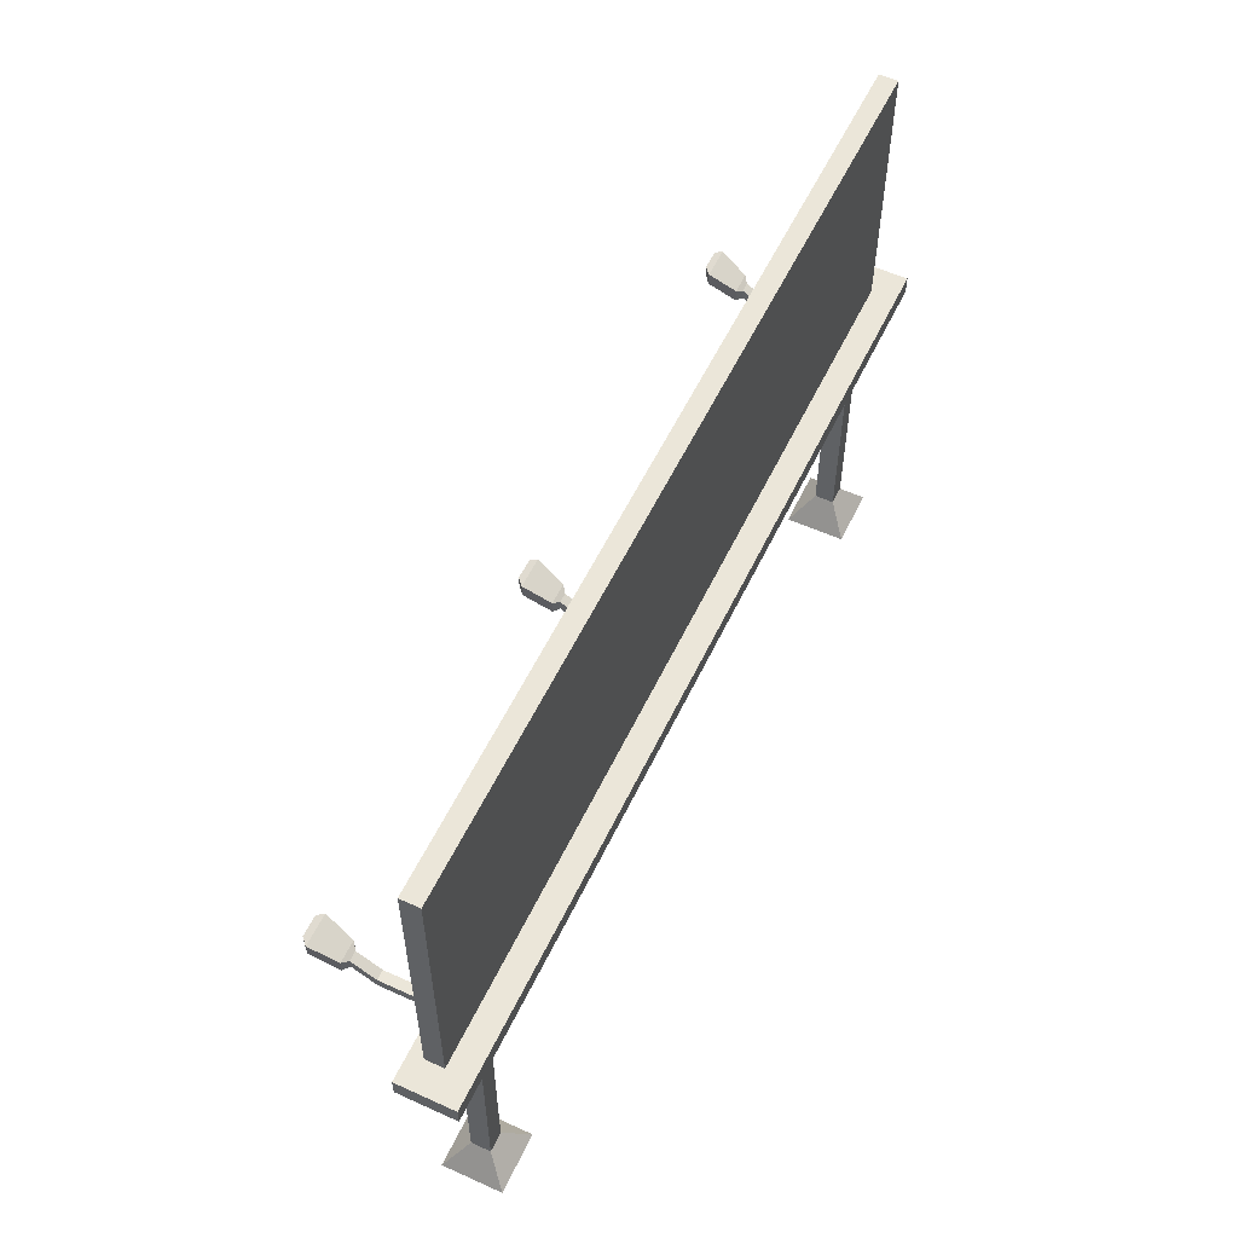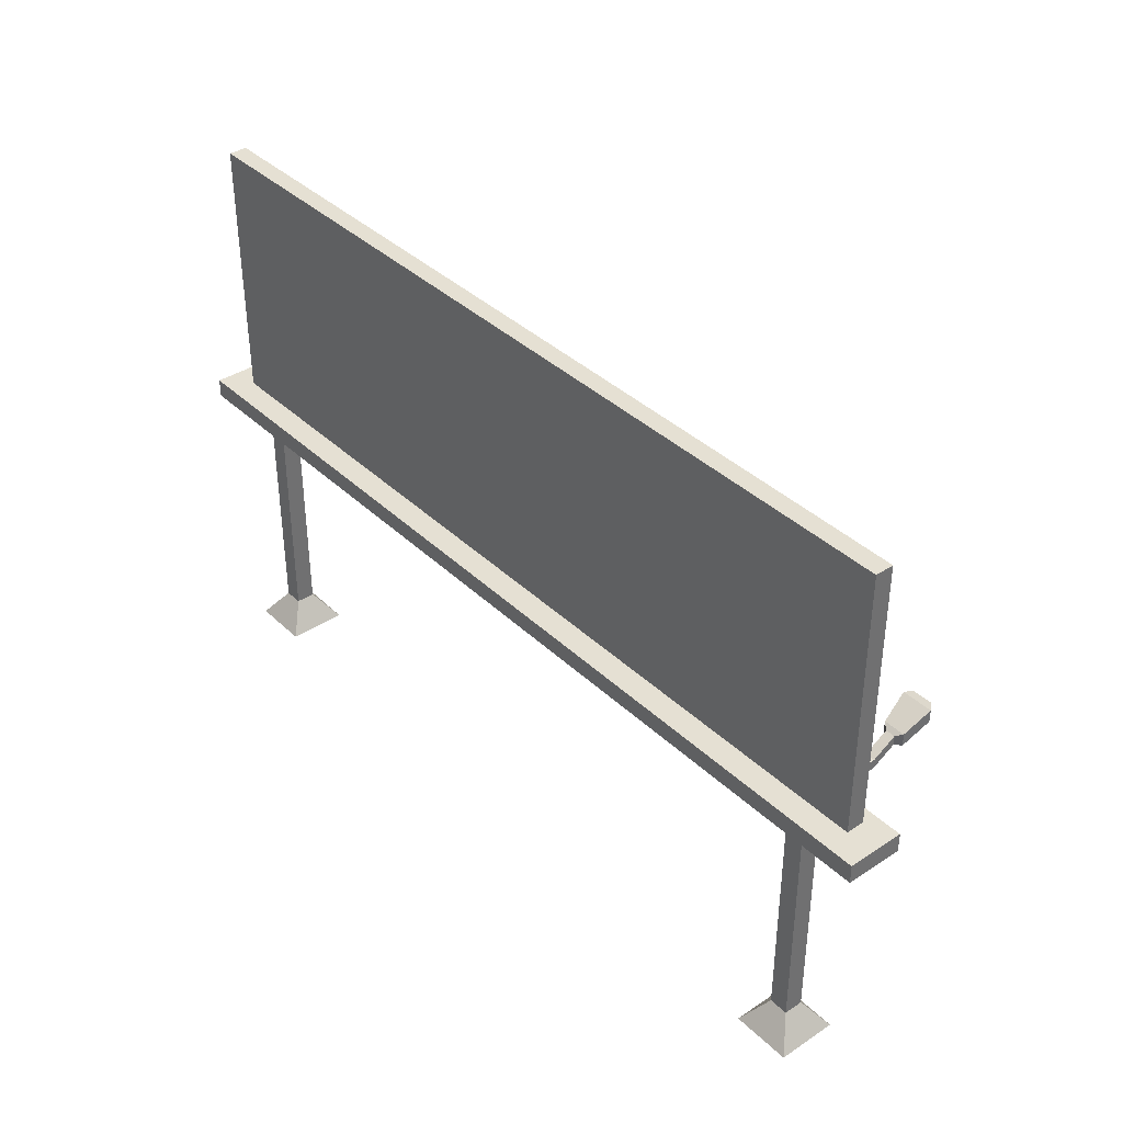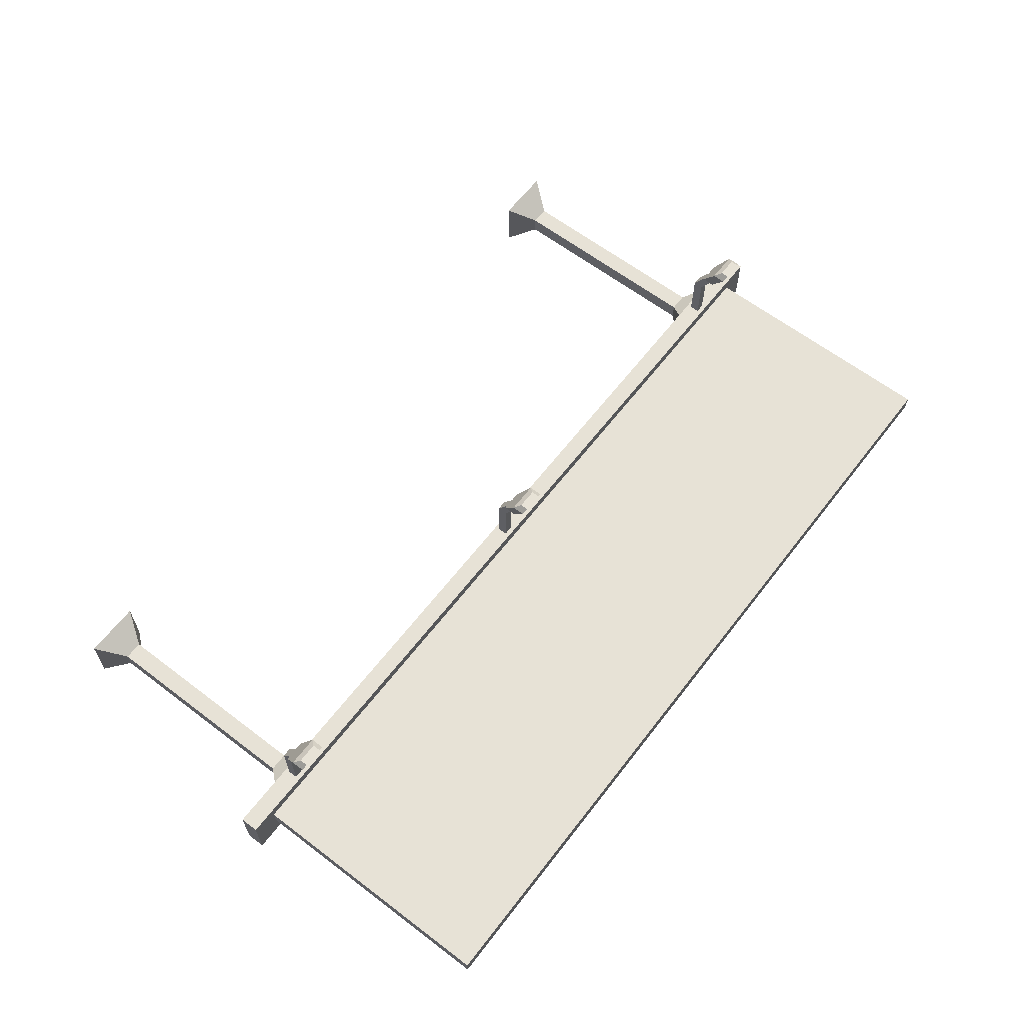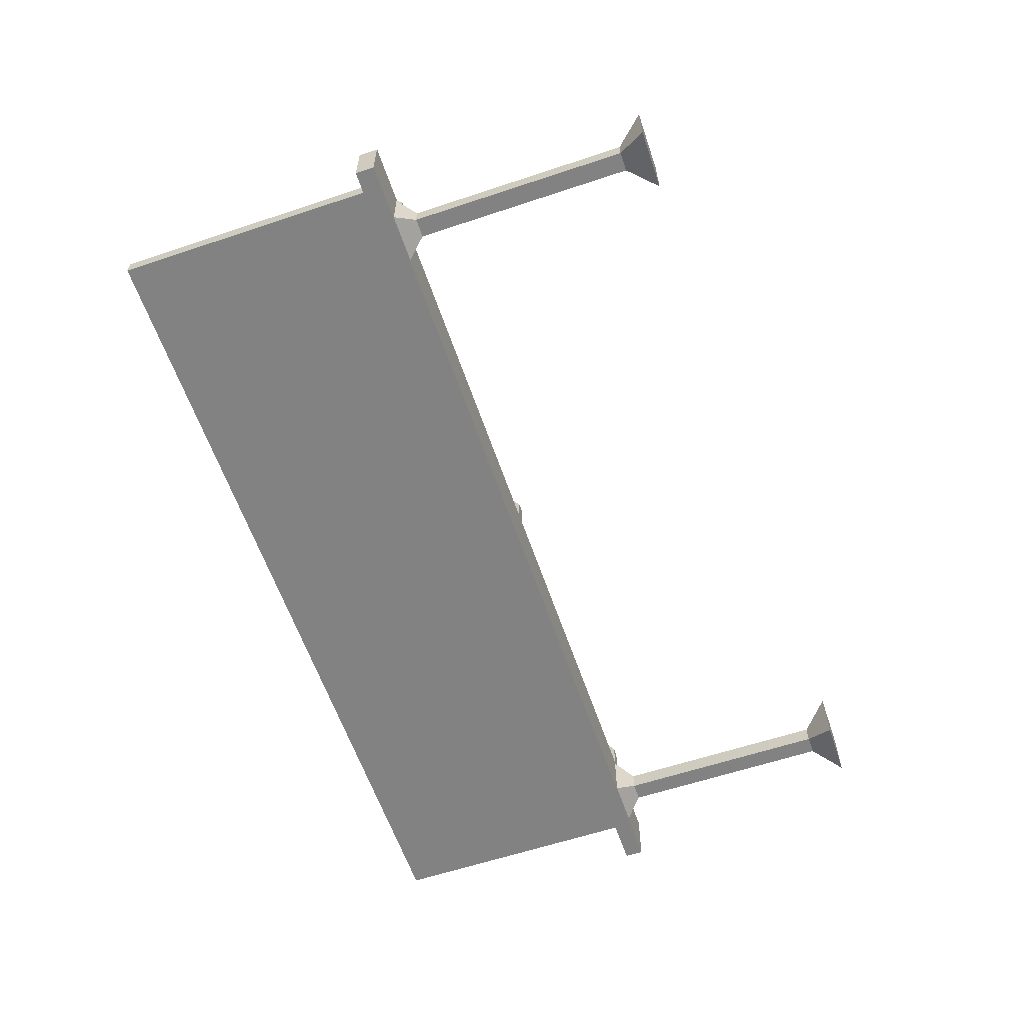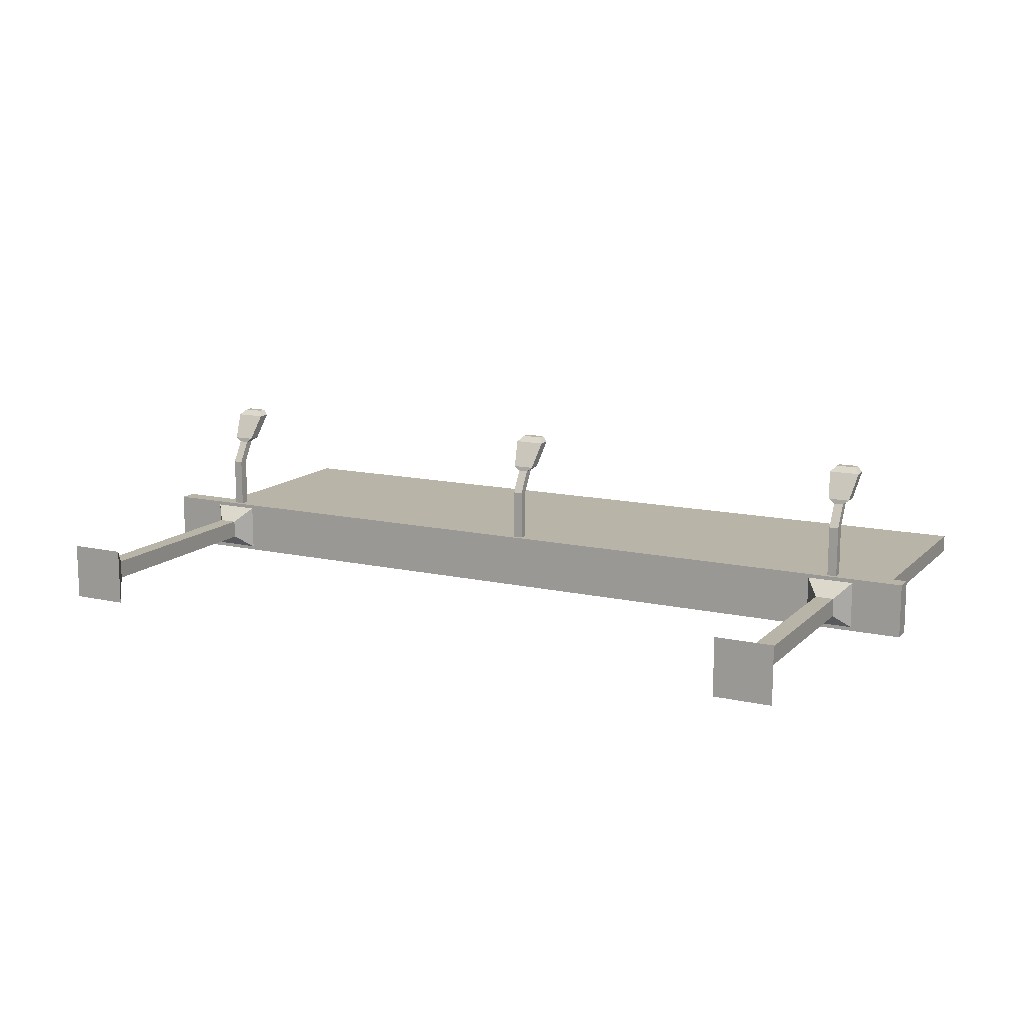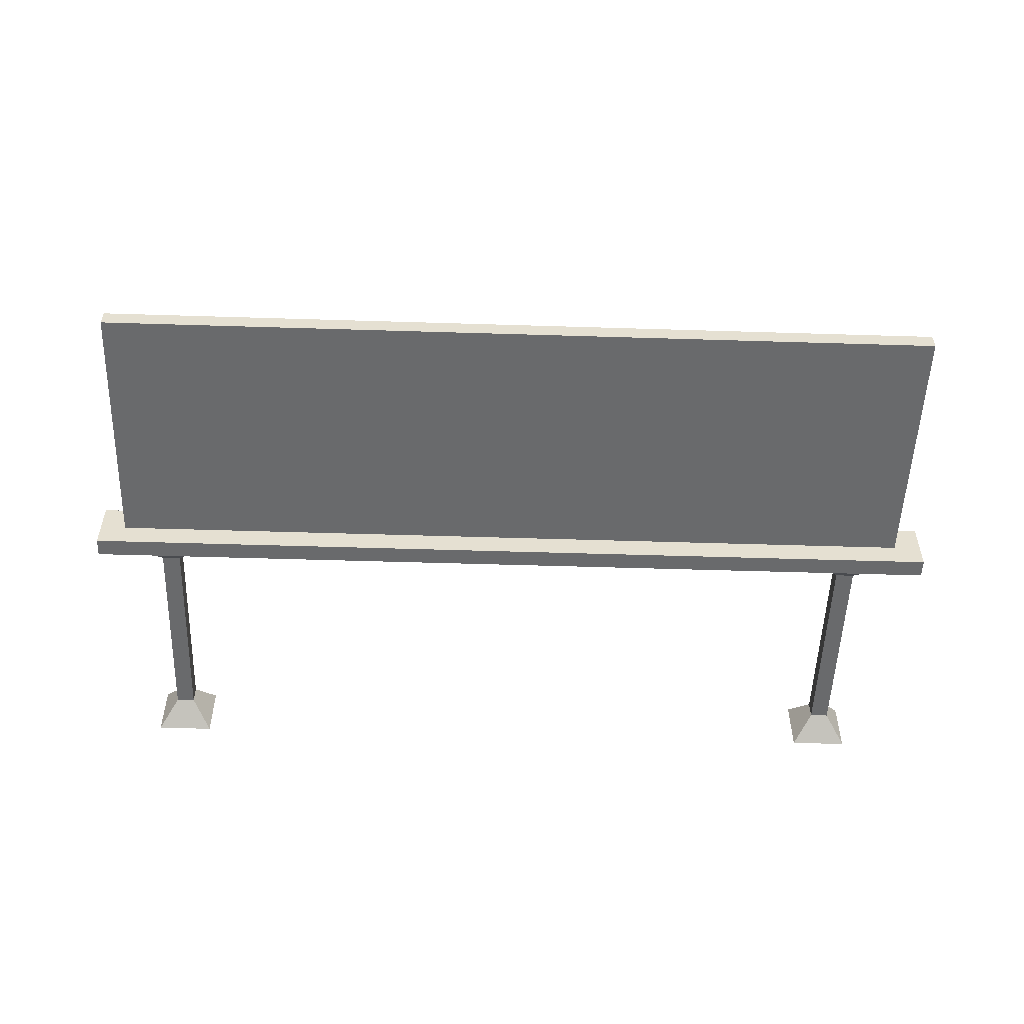
<metadata>
{"format":"obj","ext":"obj","renderer":"f3d","projection":"perspective","resolution":1024,"background":"white","views":[{"elev":56.3,"azim":115.3,"up":"+Y"},{"elev":38.0,"azim":-130.0,"up":"+Y"},{"elev":62.9,"azim":127.6,"up":"+Z"},{"elev":-60.7,"azim":-71.2,"up":"+Z"},{"elev":13.1,"azim":27.2,"up":"+Z"},{"elev":-52.9,"azim":178.1,"up":"+Z"}]}
</metadata>
<code>
v -1.885 0.0142 0.1236
v -1.885 0.0142 -0.1416
v -1.885 -0.0335 -0.1416
v -1.885 -0.0335 0.1236
v -1.837 0.0142 -0.1416
v -1.837 -0.0335 -0.1416
v -1.837 0.0142 0.1236
v -1.837 -0.0335 0.1236
v -1.837 0.0333 0.2374
v -1.885 0.0333 0.2374
v -1.807 0.036 0.2594
v -1.914 0.036 0.2594
v -1.885 0.081 0.2374
v -1.837 0.081 0.2374
v -1.784 0.1119 0.3881
v -1.938 0.1119 0.3881
v -1.914 0.0987 0.2594
v -1.807 0.0987 0.2594
v -1.811 0.1443 0.4157
v -1.911 0.1443 0.4157
v -1.938 0.1746 0.3881
v -1.784 0.1746 0.3881
v -1.811 0.185 0.4157
v -1.911 0.185 0.4157
v 0.0302 0.0142 0.1236
v 0.0302 0.0142 -0.1416
v 0.0302 -0.0335 -0.1416
v 0.0302 -0.0335 0.1236
v 0.0779 0.0142 -0.1416
v 0.0779 -0.0335 -0.1416
v 0.0779 0.0142 0.1236
v 0.0779 -0.0335 0.1236
v 0.0779 0.0333 0.2374
v 0.0302 0.0333 0.2374
v 0.1078 0.036 0.2594
v 0.0002 0.036 0.2594
v 0.0302 0.081 0.2374
v 0.0779 0.081 0.2374
v 0.131 0.1119 0.3881
v -0.023 0.1119 0.3881
v 0.0002 0.0987 0.2594
v 0.1078 0.0987 0.2594
v 0.1039 0.1443 0.4157
v 0.0041 0.1443 0.4157
v -0.023 0.1746 0.3881
v 0.131 0.1746 0.3881
v 0.1039 0.185 0.4157
v 0.0041 0.185 0.4157
v 1.868 0.0142 0.1236
v 1.868 0.0142 -0.1416
v 1.868 -0.0335 -0.1416
v 1.868 -0.0335 0.1236
v 1.916 0.0142 -0.1416
v 1.916 -0.0335 -0.1416
v 1.916 0.0142 0.1236
v 1.916 -0.0335 0.1236
v 1.916 0.0333 0.2374
v 1.868 0.0333 0.2374
v 1.946 0.036 0.2594
v 1.838 0.036 0.2594
v 1.868 0.081 0.2374
v 1.916 0.081 0.2374
v 1.969 0.1119 0.3881
v 1.815 0.1119 0.3881
v 1.838 0.0987 0.2594
v 1.946 0.0987 0.2594
v 1.942 0.1443 0.4157
v 1.842 0.1443 0.4157
v 1.815 0.1746 0.3881
v 1.969 0.1746 0.3881
v 1.942 0.185 0.4157
v 1.842 0.185 0.4157
v -1.917 -1.218 -0.2244
v -1.917 -1.218 -0.3178
v -2.015 -1.354 -0.4157
v -2.015 -1.354 -0.1265
v -1.824 -1.218 -0.3178
v -1.726 -1.354 -0.4157
v -1.824 -1.218 -0.2244
v -1.726 -1.354 -0.1265
v -1.739 -0.0402 -0.1397
v -1.739 -0.0402 -0.4025
v -2.002 -0.0402 -0.4025
v -2.002 -0.0402 -0.1397
v -1.917 -0.1442 -0.2244
v -1.824 -0.1442 -0.2244
v -1.824 -0.1442 -0.3177
v -1.917 -0.1442 -0.3177
v 2.268 0.0379 -0.1326
v 2.268 0.0379 -0.4096
v -2.268 0.0379 -0.4096
v -2.268 0.0379 -0.1326
v 2.268 -0.0554 -0.4096
v -2.268 -0.0555 -0.4096
v 2.268 -0.0554 -0.1326
v -2.268 -0.0555 -0.1326
v 1.845 -1.218 -0.2244
v 1.845 -1.218 -0.3178
v 1.747 -1.354 -0.4157
v 1.747 -1.354 -0.1265
v 1.938 -1.218 -0.3178
v 2.036 -1.354 -0.4157
v 1.938 -1.218 -0.2244
v 2.036 -1.354 -0.1265
v 2.023 -0.0402 -0.1397
v 2.023 -0.0402 -0.4025
v 1.76 -0.0402 -0.4025
v 1.76 -0.0402 -0.1397
v 1.845 -0.1442 -0.2244
v 1.938 -0.1442 -0.2244
v 1.938 -0.1442 -0.3177
v 1.845 -0.1442 -0.3177
v -2.127 1.354 -0.1981
v -2.127 1.354 -0.2873
v -2.127 0.027 -0.2873
v -2.127 0.027 -0.1981
v 2.135 1.354 -0.2873
v 2.135 0.027 -0.2873
v 2.135 1.354 -0.1981
v 2.135 0.027 -0.1981
v 2.083 0.072 -0.1981
v -2.074 0.072 -0.1981
v 2.083 1.309 -0.1981
v -2.074 1.309 -0.1981
f 5 3 2
f 8 10 4
f 3 8 4
f 5 1 7
f 9 12 10
f 1 14 7
f 12 15 16
f 14 17 18
f 14 11 9
f 13 12 17
f 16 19 20
f 17 22 18
f 18 15 11
f 17 16 21
f 24 19 23
f 21 23 22
f 22 19 15
f 21 20 24
f 29 27 26
f 32 34 28
f 27 32 28
f 29 25 31
f 33 36 34
f 25 38 31
f 35 40 36
f 37 42 38
f 38 35 33
f 37 36 41
f 39 44 40
f 41 46 42
f 42 39 35
f 41 40 45
f 48 43 47
f 45 47 46
f 46 43 39
f 45 44 48
f 53 51 50
f 56 58 52
f 51 56 52
f 53 49 55
f 57 60 58
f 49 62 55
f 59 64 60
f 62 65 66
f 62 59 57
f 61 60 65
f 64 67 68
f 66 69 70
f 66 63 59
f 65 64 69
f 72 67 71
f 69 71 70
f 70 67 63
f 69 68 72
f 74 76 73
f 77 75 74
f 79 78 77
f 79 76 80
f 75 80 76
f 82 84 81
f 81 85 86
f 85 79 86
f 81 87 82
f 86 77 87
f 82 88 83
f 87 74 88
f 84 88 85
f 88 73 85
f 90 92 89
f 93 91 90
f 95 94 93
f 89 96 95
f 92 94 96
f 95 90 89
f 98 100 97
f 101 99 98
f 101 104 102
f 97 104 103
f 99 104 100
f 106 108 105
f 108 110 105
f 109 103 110
f 105 111 106
f 110 101 111
f 106 112 107
f 111 98 112
f 108 112 109
f 112 97 109
f 114 116 113
f 114 118 115
f 119 118 117
f 115 120 116
f 117 113 119
f 5 6 3
f 8 9 10
f 3 6 8
f 5 2 1
f 9 11 12
f 1 13 14
f 12 11 15
f 14 13 17
f 14 18 11
f 13 10 12
f 16 15 19
f 17 21 22
f 18 22 15
f 17 12 16
f 24 20 19
f 21 24 23
f 22 23 19
f 21 16 20
f 29 30 27
f 32 33 34
f 27 30 32
f 29 26 25
f 33 35 36
f 25 37 38
f 35 39 40
f 37 41 42
f 38 42 35
f 37 34 36
f 39 43 44
f 41 45 46
f 42 46 39
f 41 36 40
f 48 44 43
f 45 48 47
f 46 47 43
f 45 40 44
f 53 54 51
f 56 57 58
f 51 54 56
f 53 50 49
f 57 59 60
f 49 61 62
f 59 63 64
f 62 61 65
f 62 66 59
f 61 58 60
f 64 63 67
f 66 65 69
f 66 70 63
f 65 60 64
f 72 68 67
f 69 72 71
f 70 71 67
f 69 64 68
f 74 75 76
f 77 78 75
f 79 80 78
f 79 73 76
f 75 78 80
f 82 83 84
f 81 84 85
f 85 73 79
f 81 86 87
f 86 79 77
f 82 87 88
f 87 77 74
f 84 83 88
f 88 74 73
f 90 91 92
f 93 94 91
f 95 96 94
f 89 92 96
f 92 91 94
f 95 93 90
f 98 99 100
f 101 102 99
f 101 103 104
f 97 100 104
f 99 102 104
f 106 107 108
f 108 109 110
f 109 97 103
f 105 110 111
f 110 103 101
f 106 111 112
f 111 101 98
f 108 107 112
f 112 98 97
f 114 115 116
f 114 117 118
f 119 120 118
f 115 118 120
f 117 114 113
f 1 3 4
f 7 6 5
f 7 9 8
f 1 10 13
f 25 27 28
f 31 30 29
f 31 33 32
f 25 34 37
f 50 52 49
f 55 54 53
f 55 57 56
f 49 58 61
f 120 122 116
f 124 121 123
f 119 124 123
f 120 123 121
f 116 124 113
f 1 2 3
f 7 8 6
f 7 14 9
f 1 4 10
f 25 26 27
f 31 32 30
f 31 38 33
f 25 28 34
f 50 51 52
f 55 56 54
f 55 62 57
f 49 52 58
f 120 121 122
f 124 122 121
f 119 113 124
f 120 119 123
f 116 122 124

</code>
